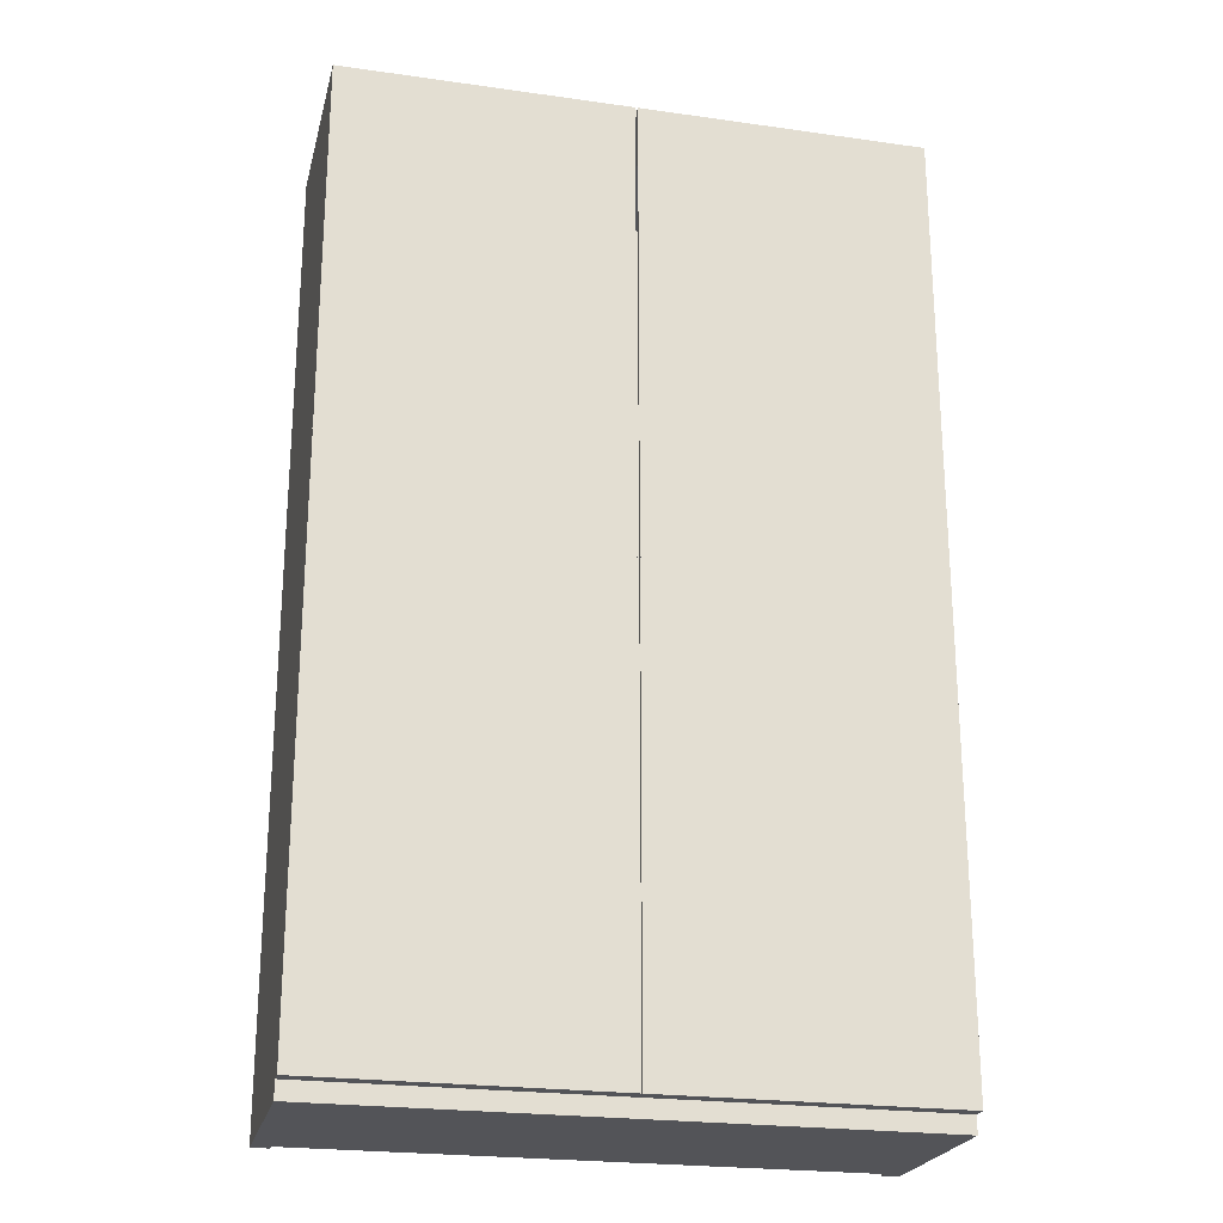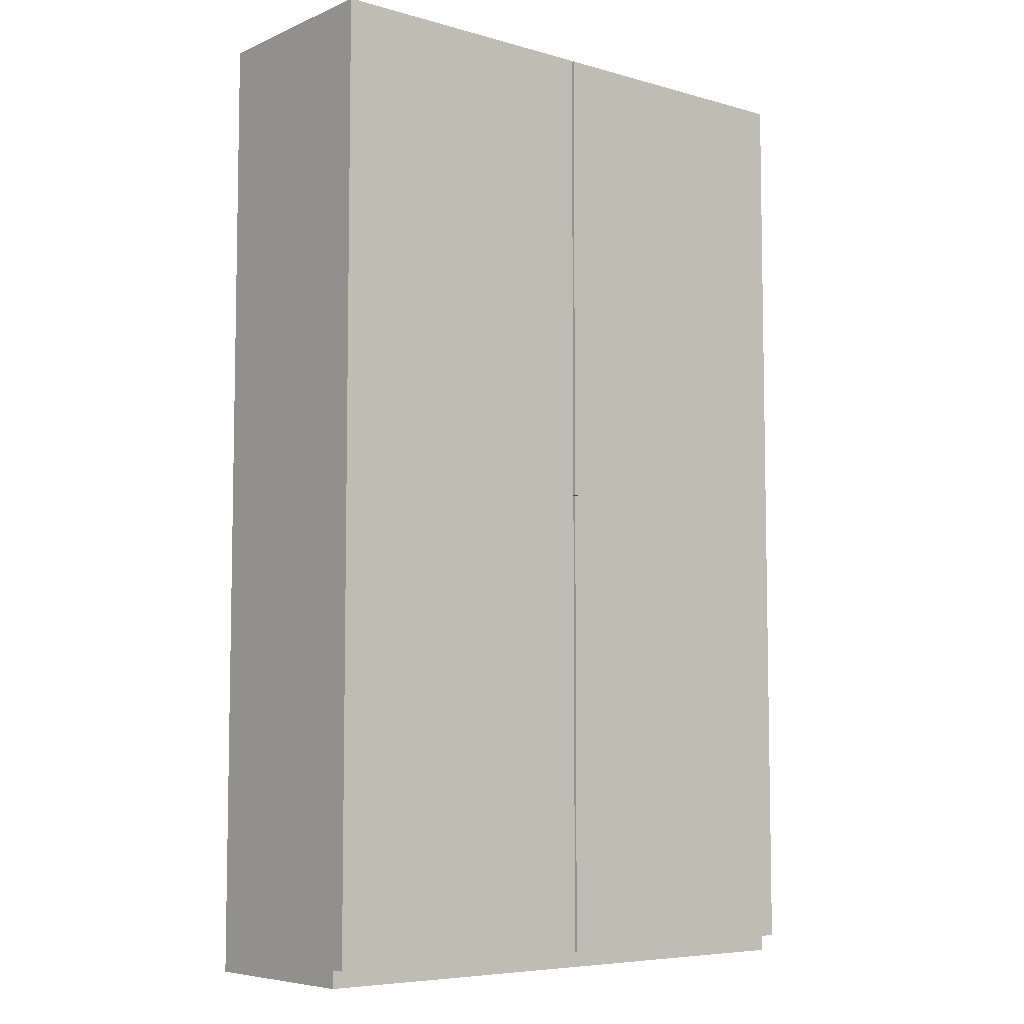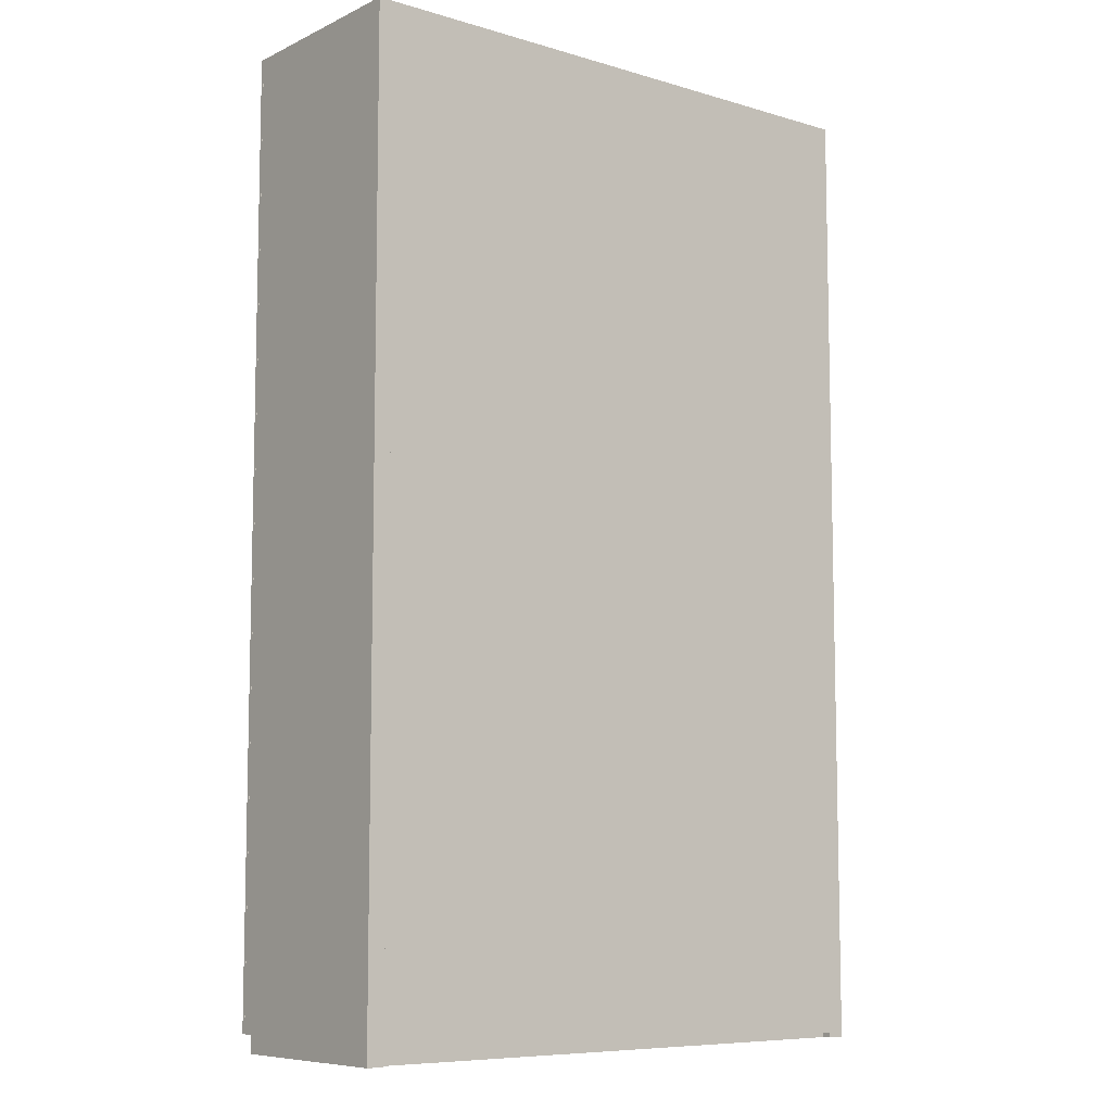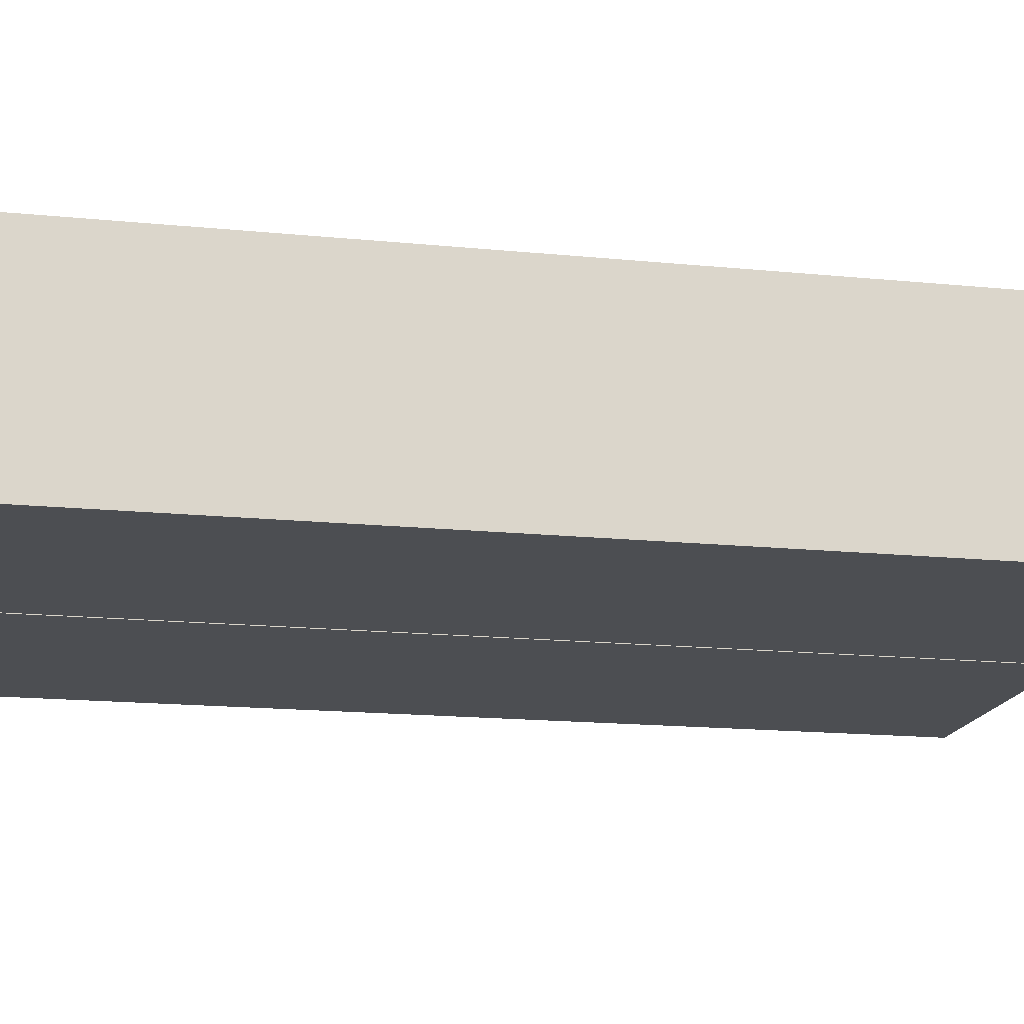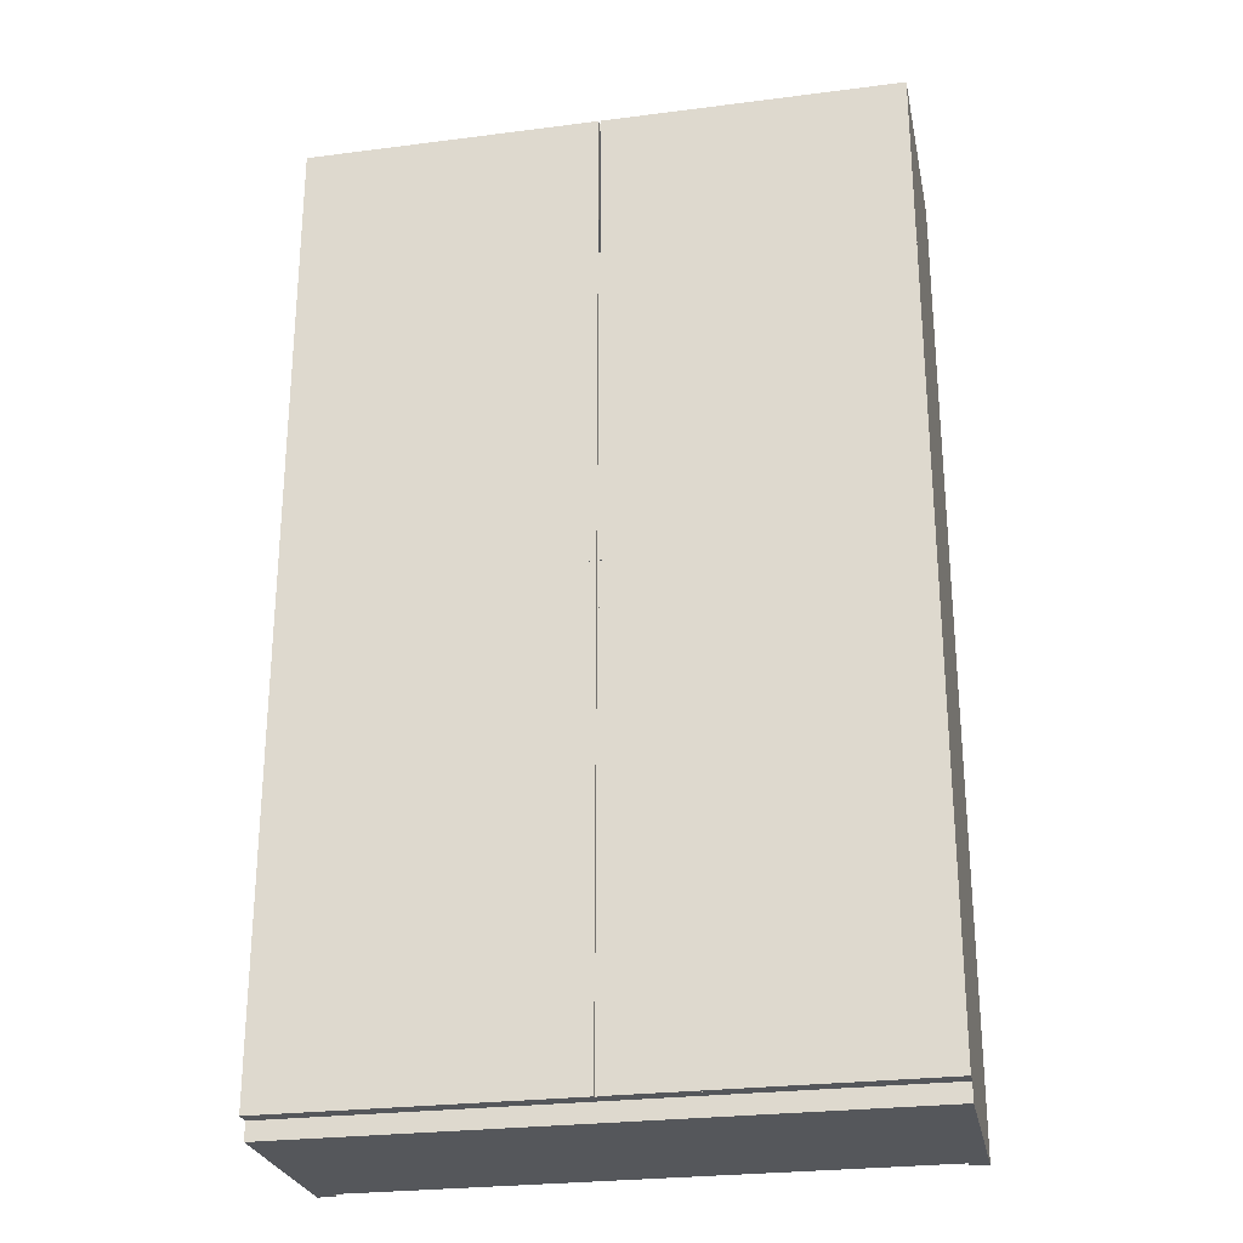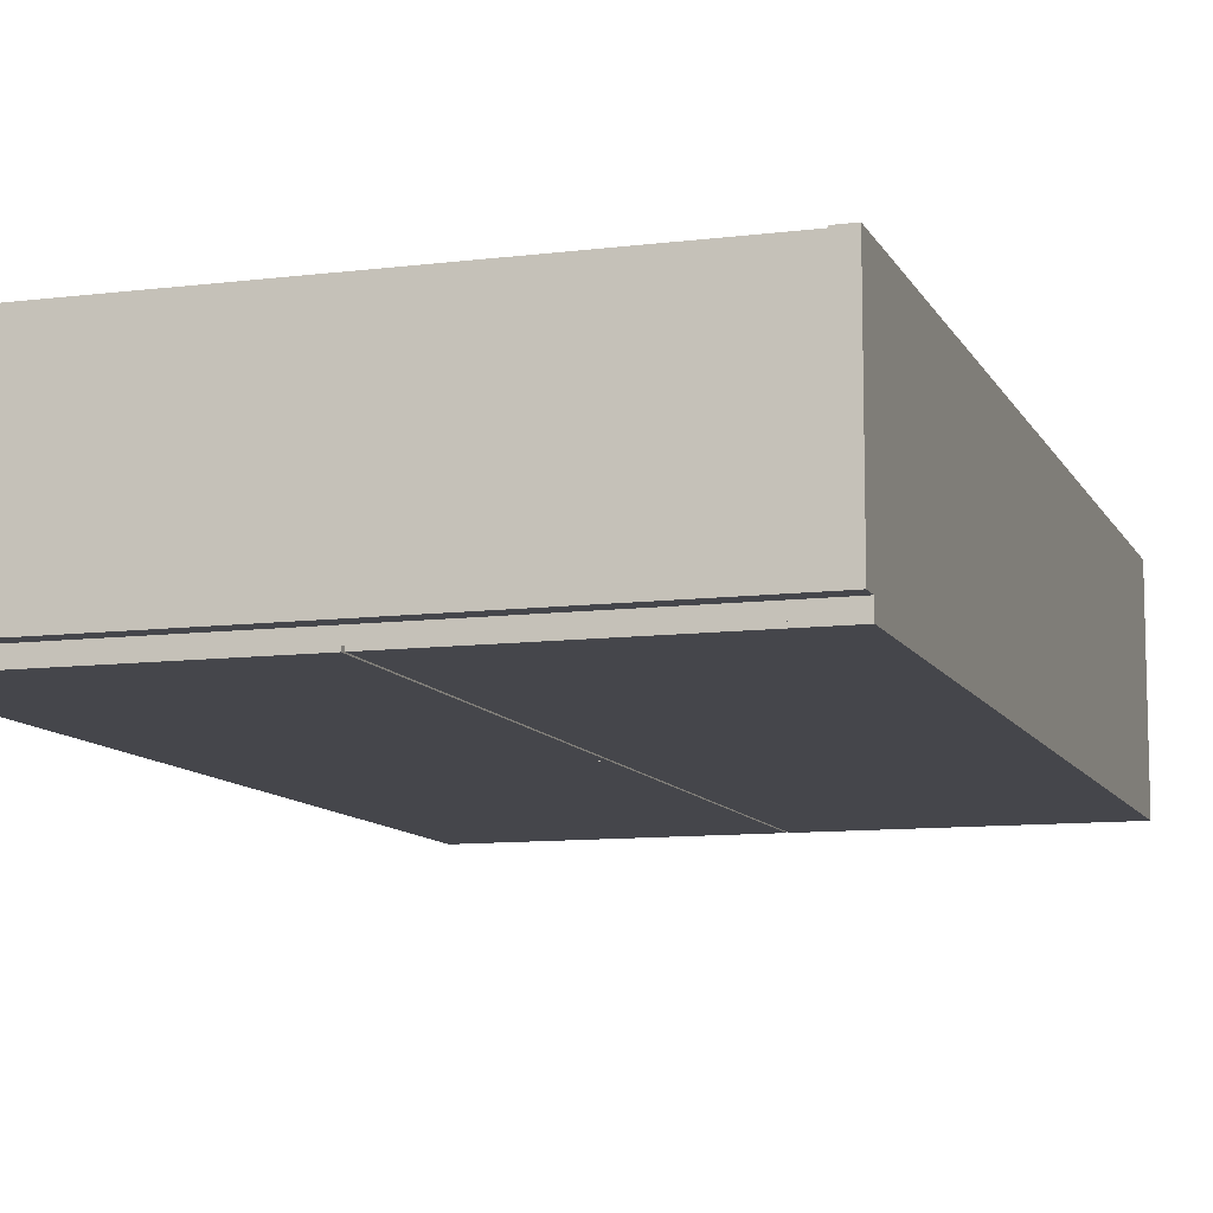
<metadata>
{"format":"obj","ext":"obj","renderer":"f3d","projection":"perspective","resolution":1024,"background":"white","views":[{"elev":-23.4,"azim":166.6,"up":"+Y"},{"elev":-6.6,"azim":140.6,"up":"+Y"},{"elev":-8.2,"azim":-38.8,"up":"+Y"},{"elev":-16.6,"azim":-101.5,"up":"+Z"},{"elev":-26.5,"azim":-168.6,"up":"+Y"},{"elev":-10.1,"azim":17.7,"up":"+Z"}]}
</metadata>
<code>
v -0.2389 0.5565 0.1507
v -0.2389 -0.2728 0.1431
v -0.2389 0.5565 0.1431
v -0.2389 -0.2728 0.1507
v 0.2394 0.5565 0.1431
v -0.2389 -0.2771 0.1431
v 0.2394 0.5565 0.1507
v -0.2541 0.5641 0.1507
v 0.2394 -0.2728 0.1431
v -0.2389 0.5565 -0.02687
v -0.2389 -0.2771 -0.01713
v 0.2394 -0.2771 0.1431
v 0.2547 0.5641 0.1507
v -0.2389 -0.2771 0.1507
v 0.2394 -0.2728 0.1507
v 0.2394 0.5565 -0.02687
v -0.2389 -0.2619 -0.02687
v -0.2389 -0.2619 -0.01713
v 0.2394 -0.2771 -0.01713
v -0.2541 -0.2771 -0.01713
v -0.2541 -0.2771 0.1507
v -0.2541 0.5641 -0.02687
v 0.2394 -0.2619 -0.02687
v -0.2541 -0.2619 -0.02687
v -0.2541 -0.2619 -0.01713
v 0.2547 -0.2771 -0.01713
v 0.2394 -0.2771 0.1507
v 0.2547 0.5641 -0.02687
v 0.2394 -0.2619 -0.01713
v 0.242 -0.2619 -0.02687
v 0.2547 -0.2619 -0.01713
v 0.2547 -0.2771 0.1507
v 0.2547 -0.2619 -0.02687
v 0.242 -0.2619 -0.01713
v -0.01268 -0.2616 -0.03194
v -0.004558 -0.2616 -0.03047
v -0.004558 -0.2616 -0.03194
v -0.01268 -0.2616 -0.03047
v -0.004558 0.1507 -0.03194
v -0.01268 -0.2619 -0.03012
v -0.004558 -0.2616 -0.03012
v -0.004558 0.1507 -0.03012
v -0.01268 0.1507 -0.03194
v -0.01268 -0.2619 -0.03229
v -0.01268 -0.2616 -0.03012
v -0.01268 0.1507 -0.03012
v -0.01268 0.1511 -0.03229
v -0.000836 -0.2619 -0.03229
v -0.000836 -0.2619 -0.03012
v -0.000836 0.1511 -0.03012
v -0.01268 0.1511 -0.03012
v -0.000836 0.1511 -0.03229
v -0.2542 0.5641 -0.03012
v -0.2542 -0.2619 -0.03012
v -0.000836 -0.2616 -0.03012
v -0.2542 -0.2619 -0.02687
v -0.007151 0.1507 -0.03012
v -0.000836 -0.2616 -0.02687
v -0.000836 -0.2619 -0.02687
v -0.2542 0.5641 -0.02687
v -0.007151 0.1511 -0.03012
v -0.000836 0.1507 -0.03012
v -0.000836 0.1507 -0.02687
v -0.000836 0.5641 -0.02687
v -0.007151 0.1511 -0.02687
v -0.007151 0.1507 -0.02687
v -0.000836 0.5641 -0.03012
v -0.000836 0.1511 -0.02687
v 0.005051 -0.2616 -0.03194
v 0.005051 -0.2616 -0.03047
v 0.01317 -0.2616 -0.03194
v 0.005051 0.1507 -0.03194
v 0.01317 -0.2616 -0.03047
v 0.005051 0.1507 -0.03012
v 0.01317 -0.2619 -0.03012
v 0.005051 -0.2616 -0.03012
v 0.01317 0.1507 -0.03194
v 0.01317 0.1507 -0.03012
v 0.01317 -0.2616 -0.03012
v 0.01317 -0.2619 -0.03229
v 0.01317 0.1511 -0.03229
v 0.001329 0.1511 -0.03012
v 0.01317 0.1511 -0.03012
v 0.001329 -0.2619 -0.03012
v 0.001329 -0.2619 -0.03229
v 0.001329 0.1511 -0.03229
v 0.2547 -0.2619 -0.03012
v 0.2547 0.5641 -0.03012
v 0.001329 -0.2616 -0.03012
v 0.001329 -0.2619 -0.02687
v 0.007644 0.1507 -0.03012
v 0.001329 -0.2616 -0.02687
v 0.007644 0.1511 -0.03012
v 0.001329 0.1507 -0.03012
v 0.001329 0.1507 -0.02687
v 0.001329 0.5641 -0.02687
v 0.007644 0.1511 -0.02687
v 0.007644 0.1507 -0.02687
v 0.001329 0.5641 -0.03012
v 0.001329 0.1511 -0.02687
g mesh1_mesh1-geometry
f 1 2 3
f 2 1 4
f 3 2 1
f 4 1 2
f 2 5 3
f 3 5 2
f 6 3 2
f 2 3 6
f 7 3 1
f 1 3 7
f 8 4 1
f 1 4 8
f 4 7 1
f 1 7 4
f 9 4 2
f 2 4 9
f 2 4 6
f 5 2 9
f 9 2 5
f 3 7 5
f 5 7 3
f 5 10 3
f 3 10 5
f 11 3 6
f 6 3 11
f 2 12 6
f 6 12 2
f 7 13 1
f 1 13 7
f 8 14 4
f 4 14 8
f 8 1 13
f 13 1 8
f 7 4 15
f 15 4 7
f 4 9 15
f 15 9 4
f 12 2 9
f 9 2 12
f 14 6 4
f 9 7 5
f 5 7 9
f 5 12 9
f 9 12 5
f 10 5 16
f 16 5 10
f 3 17 10
f 10 17 3
f 18 3 11
f 11 3 18
f 6 19 11
f 11 19 6
f 11 6 20
f 19 6 12
f 12 6 19
f 15 13 7
f 7 13 15
f 14 8 21
f 21 8 14
f 13 22 8
f 8 22 13
f 7 9 15
f 15 9 7
f 12 15 9
f 9 15 12
f 14 21 6
f 5 19 12
f 12 19 5
f 23 5 16
f 16 5 23
f 10 22 16
f 16 22 10
f 17 3 18
f 18 3 17
f 24 10 17
f 17 10 24
f 19 18 11
f 11 18 19
f 11 25 18
f 18 25 11
f 20 6 21
f 25 11 20
f 20 11 25
f 19 26 12
f 12 26 19
f 27 13 15
f 15 13 27
f 8 20 21
f 21 20 8
f 22 13 28
f 28 13 22
f 24 8 22
f 22 8 24
f 15 12 27
f 27 12 15
f 5 29 19
f 19 29 5
f 5 23 29
f 29 23 5
f 16 30 23
f 23 30 16
f 10 24 22
f 22 24 10
f 28 16 22
f 22 16 28
f 29 17 18
f 18 17 29
f 25 17 18
f 18 17 25
f 17 25 24
f 24 25 17
f 18 19 29
f 29 19 18
f 8 25 20
f 20 25 8
f 19 31 26
f 26 31 19
f 26 27 12
f 12 27 26
f 13 27 32
f 32 27 13
f 13 33 28
f 28 33 13
f 8 24 25
f 25 24 8
f 29 34 19
f 19 34 29
f 17 29 23
f 23 29 17
f 23 34 29
f 29 34 23
f 30 16 33
f 33 16 30
f 34 23 30
f 30 23 34
f 33 16 28
f 28 16 33
f 31 19 34
f 34 19 31
f 31 13 26
f 26 13 31
f 27 26 32
f 32 26 27
f 26 13 32
f 32 13 26
f 33 13 31
f 31 13 33
f 31 30 33
f 33 30 31
f 30 31 34
f 34 31 30
g mesh1_mesh1-geometry
f 6 4 2
f 4 6 14
f 20 6 11
f 6 21 14
f 21 6 20
g mesh2_mesh2-geometry
f 35 36 37
f 36 35 38
f 37 36 35
f 38 35 36
f 36 39 37
f 37 39 36
f 39 35 37
f 37 35 39
f 35 40 38
f 38 40 35
f 38 41 36
f 36 41 38
f 39 36 42
f 42 36 39
f 35 39 43
f 43 39 35
f 35 44 40
f 40 44 35
f 38 40 45
f 45 40 38
f 41 38 45
f 45 38 41
f 42 36 41
f 41 36 42
f 46 39 42
f 42 39 46
f 39 46 43
f 43 46 39
f 43 47 35
f 35 47 43
f 44 35 47
f 47 35 44
f 48 40 44
f 44 40 48
f 45 49 40
f 40 49 45
f 49 45 41
f 41 45 49
f 50 41 42
f 42 41 50
f 51 42 46
f 46 42 51
f 51 43 46
f 46 43 51
f 47 43 51
f 51 43 47
f 47 48 44
f 44 48 47
f 40 48 49
f 49 48 40
f 49 41 50
f 50 41 49
f 50 42 51
f 51 42 50
f 50 47 51
f 51 47 50
f 48 47 52
f 52 47 48
f 48 50 49
f 49 50 48
f 47 50 52
f 52 50 47
f 50 48 52
f 52 48 50
g mesh3_mesh3-geometry
f 53 49 54
f 49 53 55
f 54 49 53
f 55 53 49
f 49 56 54
f 54 56 49
f 56 53 54
f 54 53 56
f 55 53 57
f 57 53 55
f 58 49 55
f 55 49 58
f 56 49 59
f 59 49 56
f 53 56 60
f 60 56 53
f 57 53 61
f 61 53 57
f 62 55 57
f 57 55 62
f 49 58 59
f 59 58 49
f 55 63 58
f 58 63 55
f 58 56 59
f 59 56 58
f 56 58 60
f 60 58 56
f 64 53 60
f 60 53 64
f 61 53 50
f 50 53 61
f 65 57 61
f 61 57 65
f 63 55 62
f 62 55 63
f 57 63 62
f 62 63 57
f 66 58 63
f 63 58 66
f 60 58 66
f 66 58 60
f 53 64 67
f 67 64 53
f 60 65 64
f 64 65 60
f 50 53 67
f 67 53 50
f 50 65 61
f 61 65 50
f 57 65 66
f 66 65 57
f 63 57 66
f 66 57 63
f 60 66 65
f 65 66 60
f 64 50 67
f 67 50 64
f 64 65 68
f 68 65 64
f 65 50 68
f 68 50 65
f 50 64 68
f 68 64 50
g mesh4_mesh4-geometry
f 69 70 71
f 71 70 69
f 69 72 70
f 70 72 69
f 73 71 70
f 70 71 73
f 69 71 72
f 72 71 69
f 74 70 72
f 72 70 74
f 73 75 71
f 71 75 73
f 70 76 73
f 73 76 70
f 77 72 71
f 71 72 77
f 76 70 74
f 74 70 76
f 74 72 78
f 78 72 74
f 79 75 73
f 73 75 79
f 75 80 71
f 71 80 75
f 79 73 76
f 76 73 79
f 77 78 72
f 72 78 77
f 71 81 77
f 77 81 71
f 74 76 82
f 82 76 74
f 78 74 83
f 83 74 78
f 75 84 79
f 79 84 75
f 80 75 85
f 85 75 80
f 81 71 80
f 80 71 81
f 76 79 84
f 84 79 76
f 78 77 83
f 83 77 78
f 83 77 81
f 81 77 83
f 82 76 84
f 84 76 82
f 83 74 82
f 82 74 83
f 84 85 75
f 75 85 84
f 80 85 81
f 81 85 80
f 83 81 82
f 82 81 83
f 84 82 85
f 85 82 84
f 86 81 85
f 85 81 86
f 86 82 81
f 81 82 86
f 86 85 82
f 82 85 86
g mesh5_mesh5-geometry
f 87 84 88
f 88 84 87
f 87 33 84
f 84 33 87
f 89 88 84
f 84 88 89
f 87 88 33
f 33 88 87
f 90 84 33
f 33 84 90
f 91 88 89
f 89 88 91
f 89 84 92
f 92 84 89
f 28 33 88
f 88 33 28
f 90 92 84
f 84 92 90
f 90 33 92
f 92 33 90
f 93 88 91
f 91 88 93
f 91 89 94
f 94 89 91
f 92 95 89
f 89 95 92
f 28 92 33
f 33 92 28
f 28 88 96
f 96 88 28
f 82 88 93
f 93 88 82
f 93 91 97
f 97 91 93
f 94 89 95
f 95 89 94
f 94 95 91
f 91 95 94
f 95 92 98
f 98 92 95
f 98 92 28
f 28 92 98
f 99 96 88
f 88 96 99
f 96 97 28
f 28 97 96
f 99 88 82
f 82 88 99
f 93 97 82
f 82 97 93
f 98 97 91
f 91 97 98
f 98 91 95
f 95 91 98
f 97 98 28
f 28 98 97
f 99 82 96
f 96 82 99
f 100 97 96
f 96 97 100
f 100 82 97
f 97 82 100
f 100 96 82
f 82 96 100

</code>
